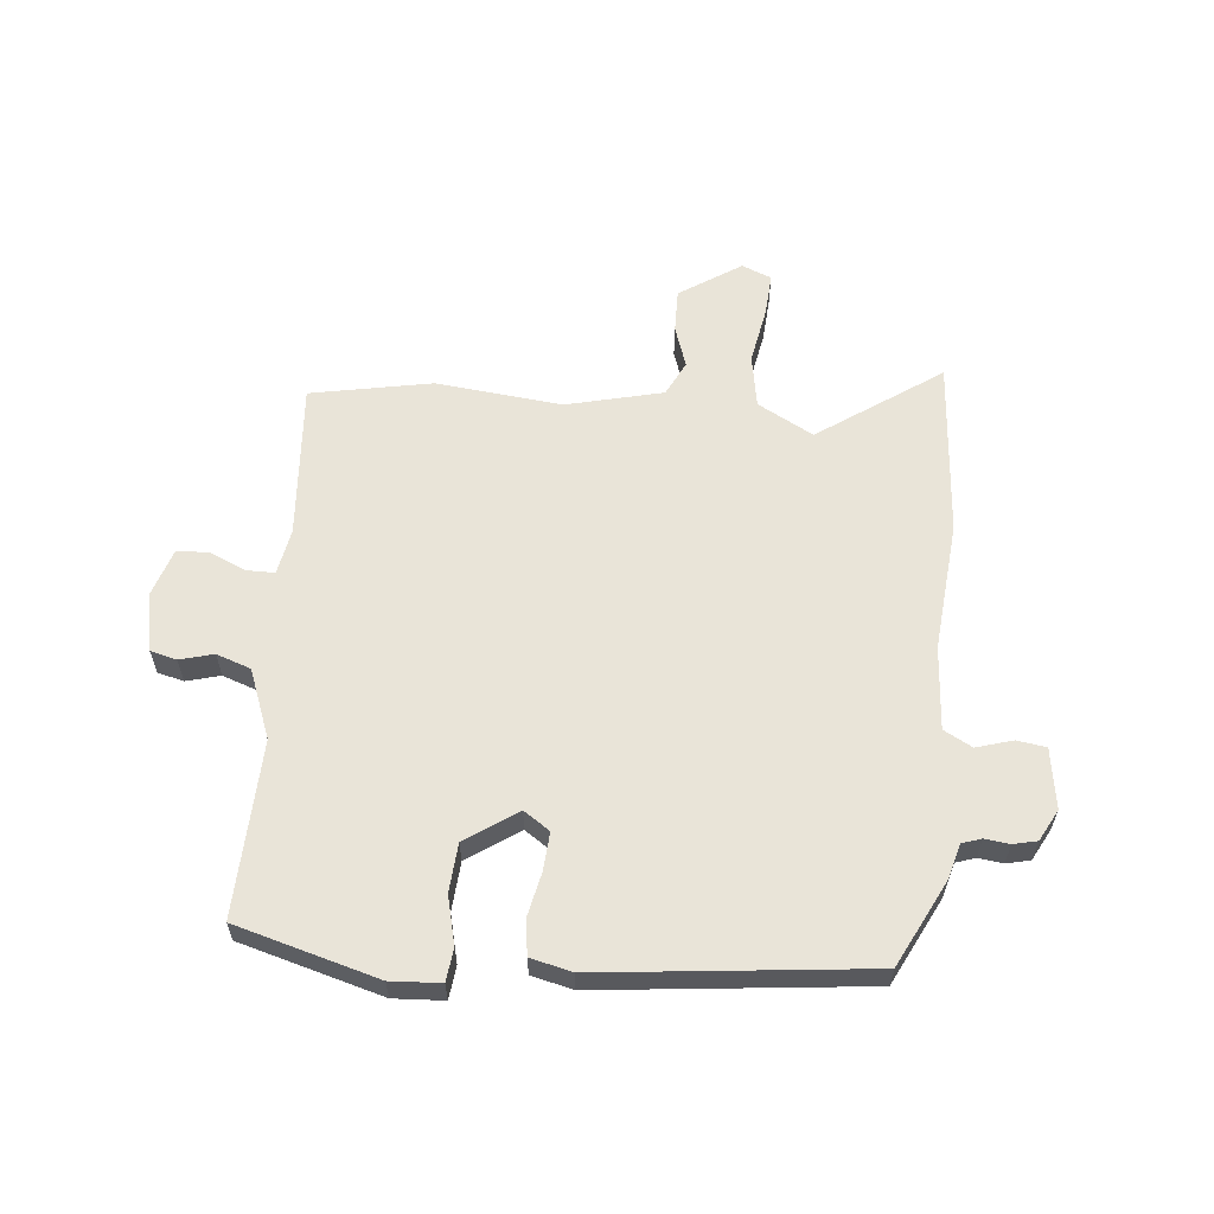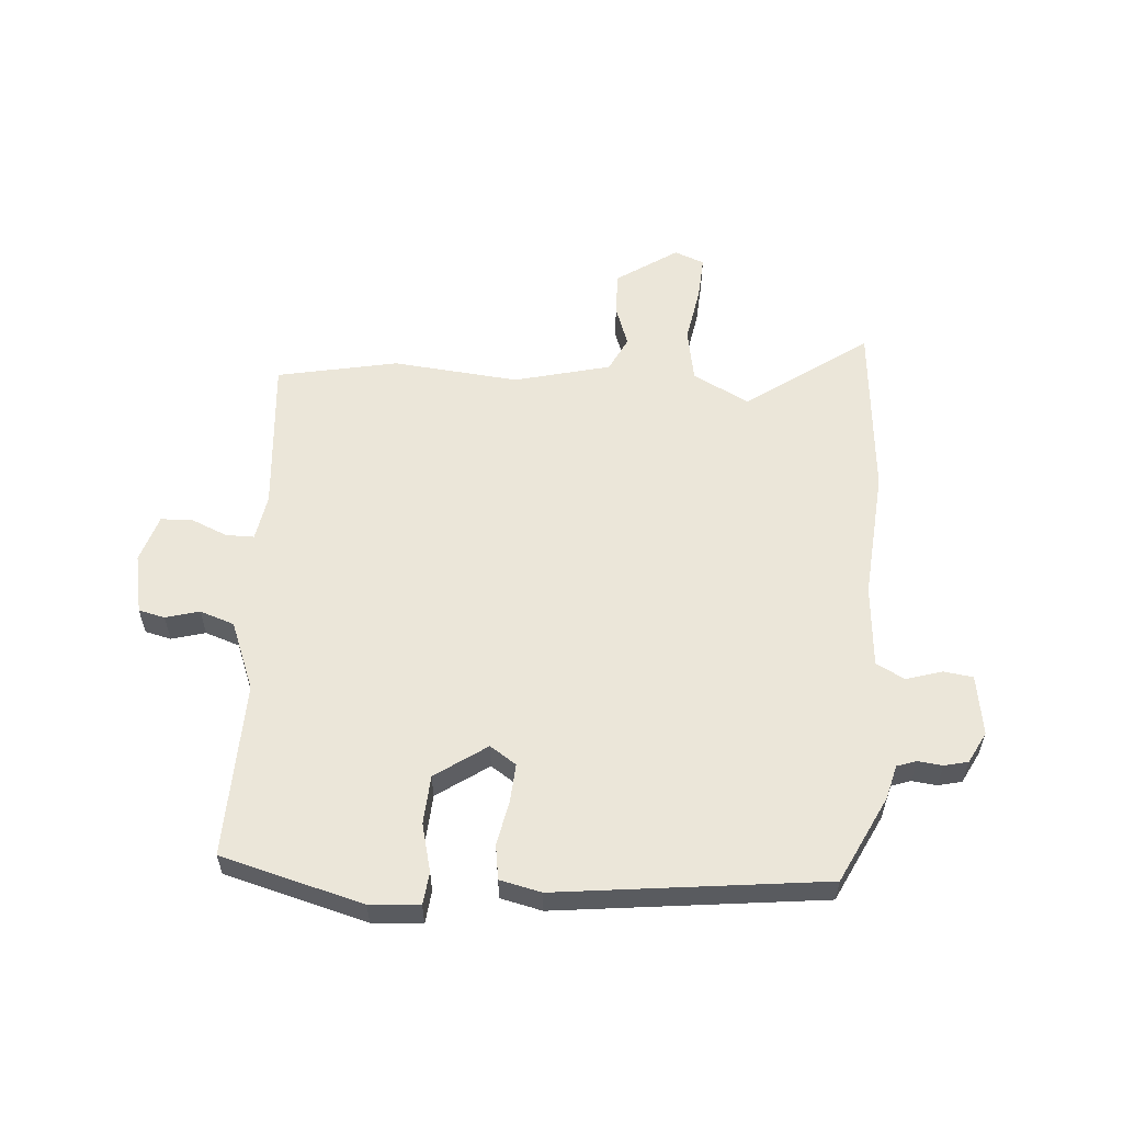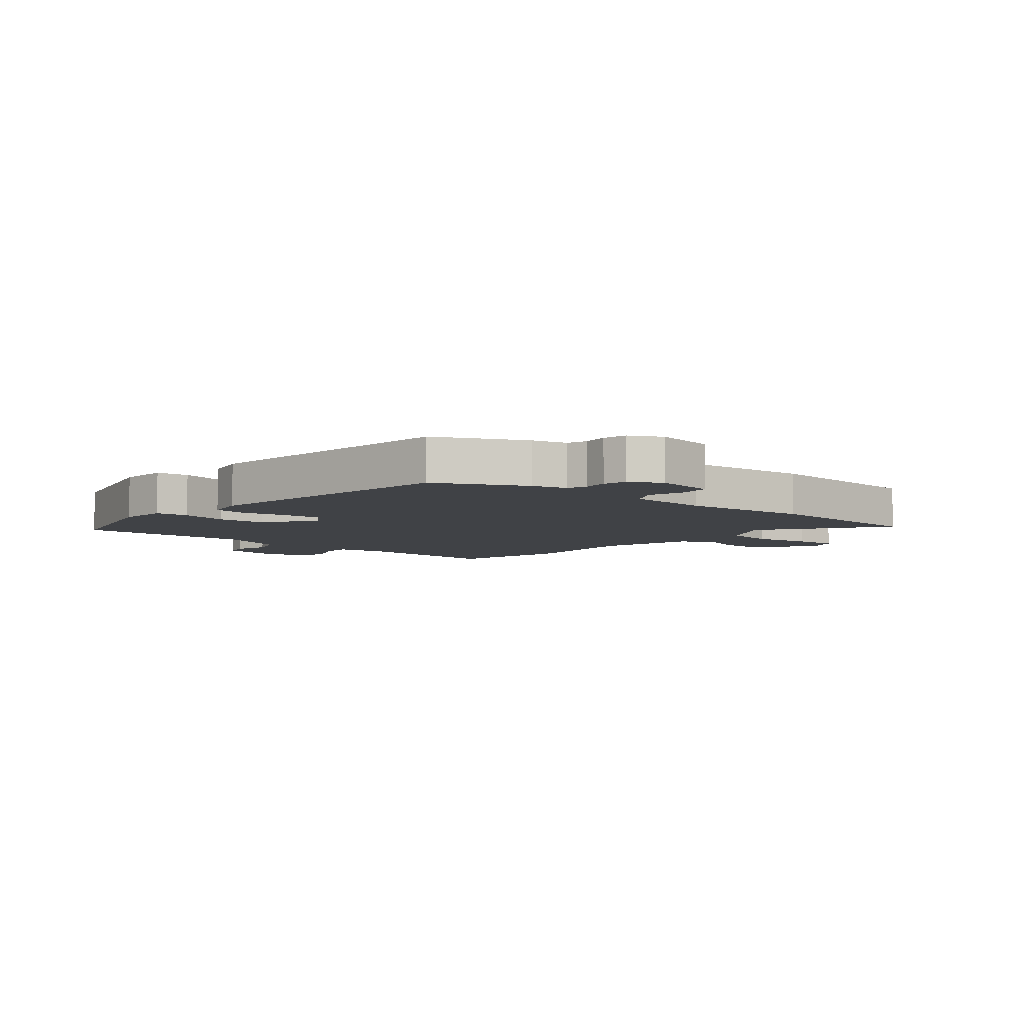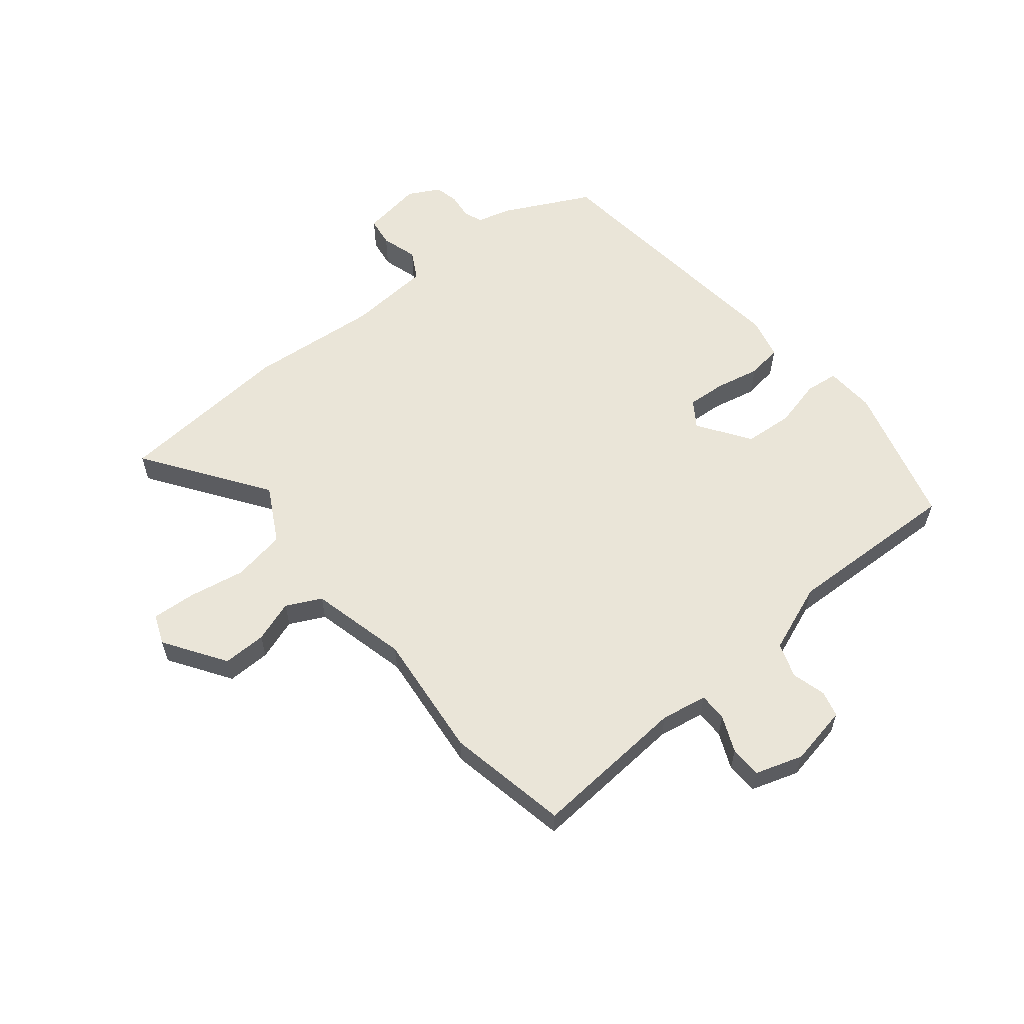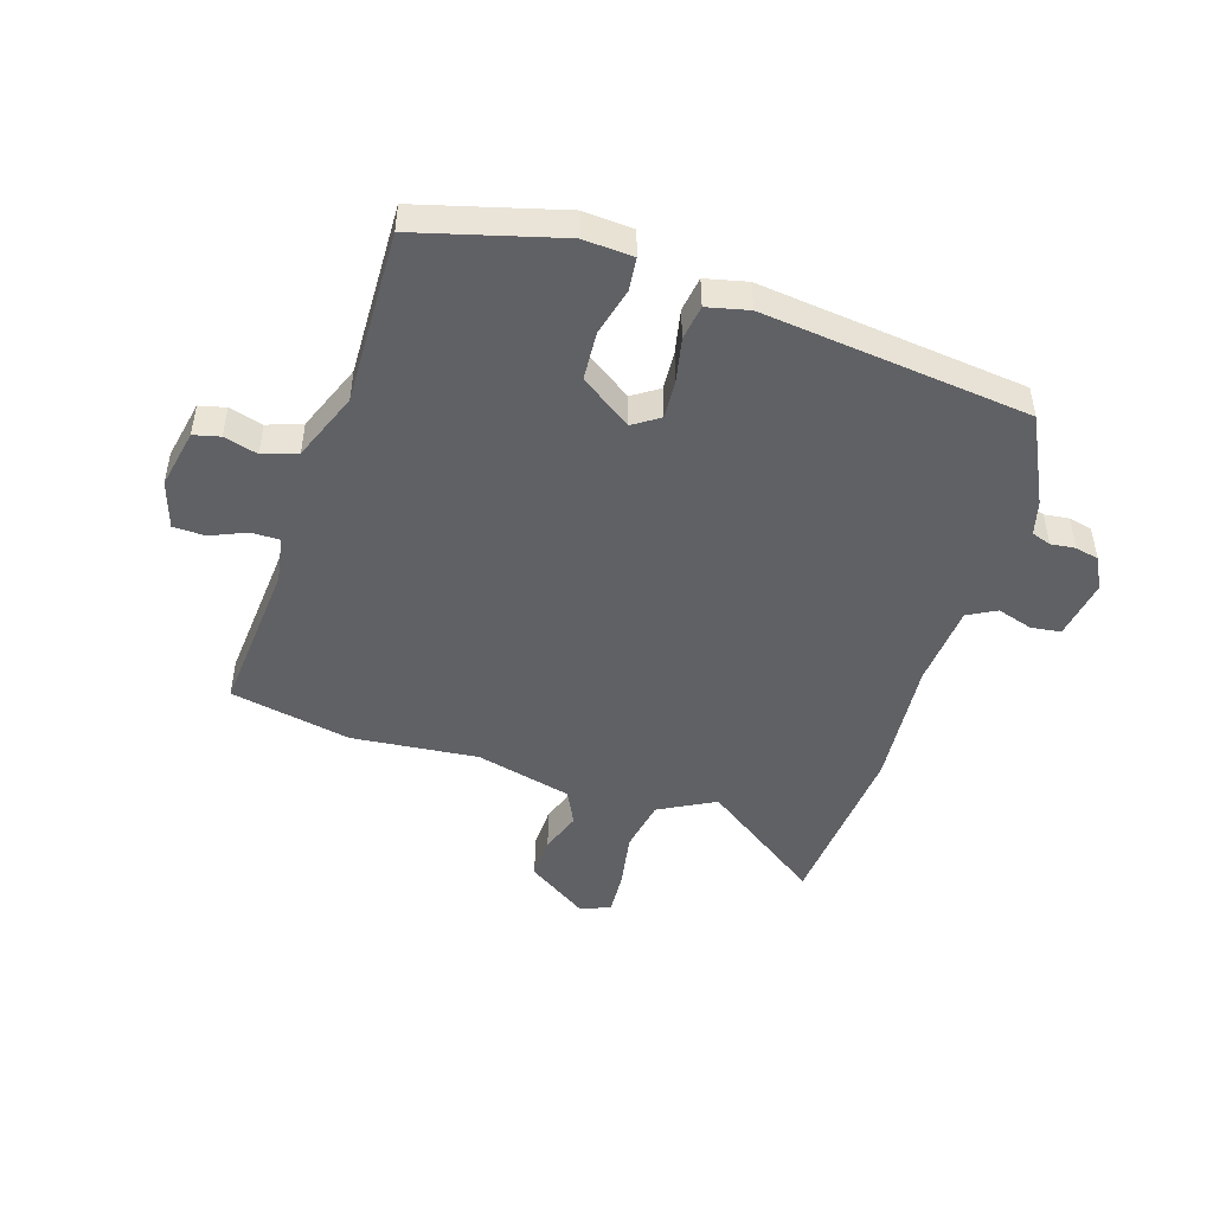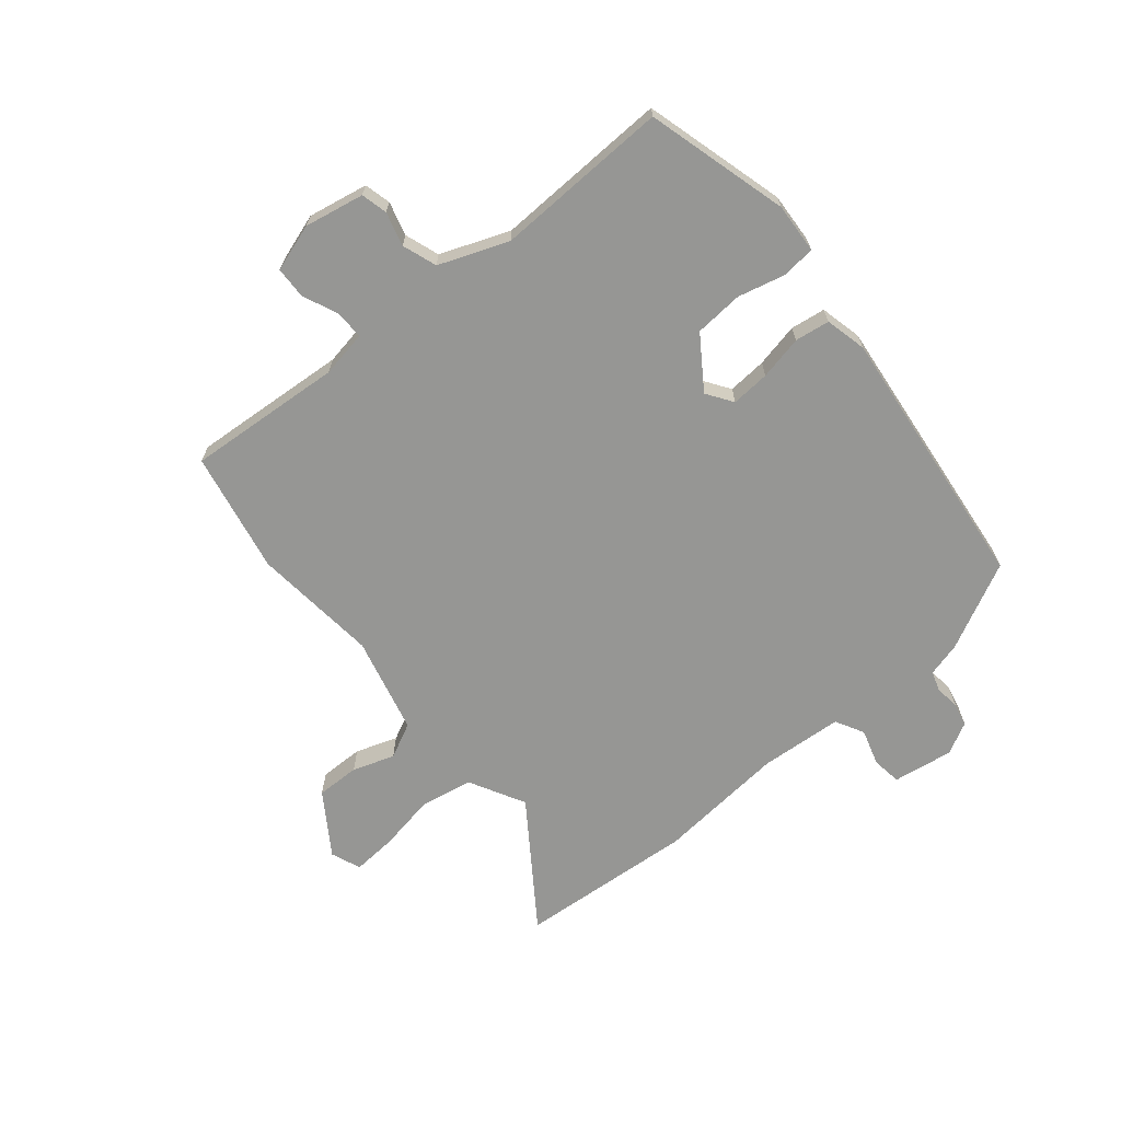
<metadata>
{"format":"obj","ext":"obj","renderer":"f3d","projection":"perspective","resolution":1024,"background":"white","views":[{"elev":60.1,"azim":6.9,"up":"+Y"},{"elev":57.6,"azim":5.3,"up":"+Y"},{"elev":-6.2,"azim":50.6,"up":"+Y"},{"elev":59.0,"azim":-127.7,"up":"+Y"},{"elev":-47.8,"azim":-16.5,"up":"+Y"},{"elev":-67.7,"azim":-49.0,"up":"+Y"}]}
</metadata>
<code>
v -0.345 0.07 -0.534
v -0.55 0.07 -0.489
v -0.524 0.07 -0.225
v -0.536 0.07 -0.146
v -0.584 0.07 -0.145
v -0.646 0.07 -0.17
v -0.7 0.07 -0.167
v -0.724 0.07 -0.086
v -0.702 0.07 0.015
v -0.657 0.07 0.025
v -0.6 0.07 0.008
v -0.541 0.07 0.027
v -0.493 0.07 0.143
v -0.496 0.07 0.441
v -0.253 0.07 0.502
v -0.168 0.07 0.495
v -0.163 0.07 0.439
v -0.185 0.07 0.358
v -0.181 0.07 0.275
v -0.095 0.07 0.213
v -0.05 0.07 0.242
v -0.053 0.07 0.308
v -0.067 0.07 0.383
v -0.057 0.07 0.442
v 0.014 0.07 0.457
v 0.467 0.07 0.396
v 0.537 0.07 0.247
v 0.551 0.07 0.189
v 0.584 0.07 0.177
v 0.626 0.07 0.181
v 0.666 0.07 0.171
v 0.693 0.07 0.117
v 0.675 0.07 0.015
v 0.625 0.07 0.009
v 0.564 0.07 0.029
v 0.515 0.07 0.004
v 0.501 0.07 -0.137
v 0.515 0.07 -0.357
v 0.484 0.07 -0.656
v 0.281 0.07 -0.507
v 0.185 0.07 -0.556
v 0.167 0.07 -0.646
v 0.182 0.07 -0.743
v 0.185 0.07 -0.817
v 0.134 0.07 -0.836
v 0.032 0.07 -0.765
v 0.035 0.07 -0.691
v 0.061 0.07 -0.621
v 0.033 0.07 -0.561
v -0.13 0.07 -0.517
v -0.345 0 -0.534
v -0.55 0 -0.489
v -0.524 0 -0.225
v -0.536 0 -0.146
v -0.584 0 -0.145
v -0.646 0 -0.17
v -0.7 0 -0.167
v -0.724 0 -0.086
v -0.702 0 0.015
v -0.657 0 0.025
v -0.6 0 0.008
v -0.541 0 0.027
v -0.493 0 0.143
v -0.496 0 0.441
v -0.253 0 0.502
v -0.168 0 0.495
v -0.163 0 0.439
v -0.185 0 0.358
v -0.181 0 0.275
v -0.095 0 0.213
v -0.05 0 0.242
v -0.053 0 0.308
v -0.067 0 0.383
v -0.057 0 0.442
v 0.014 0 0.457
v 0.467 0 0.396
v 0.537 0 0.247
v 0.551 0 0.189
v 0.584 0 0.177
v 0.626 0 0.181
v 0.666 0 0.171
v 0.693 0 0.117
v 0.675 0 0.015
v 0.625 0 0.009
v 0.564 0 0.029
v 0.515 0 0.004
v 0.501 0 -0.137
v 0.515 0 -0.357
v 0.484 0 -0.656
v 0.281 0 -0.507
v 0.185 0 -0.556
v 0.167 0 -0.646
v 0.182 0 -0.743
v 0.185 0 -0.817
v 0.134 0 -0.836
v 0.032 0 -0.765
v 0.035 0 -0.691
v 0.061 0 -0.621
v 0.033 0 -0.561
v -0.13 0 -0.517
f 46 47 48
f 45 46 48
f 44 45 48
f 43 44 48
f 42 43 48
f 41 42 48 49
f 40 41 49 50
f 37 38 39 40
f 36 37 40 50
f 33 34 35
f 32 33 35
f 31 32 35
f 30 31 35
f 29 30 35
f 28 29 35 36
f 27 28 36
f 26 27 36
f 25 26 36
f 24 25 36
f 23 24 36
f 22 23 36
f 21 22 36
f 1 2 3
f 50 1 3
f 36 50 3
f 21 36 3
f 20 21 3
f 16 17 18
f 15 16 18
f 14 15 18
f 13 14 18
f 12 13 18 19
f 9 10 11
f 8 9 11
f 7 8 11
f 6 7 11
f 5 6 11
f 4 5 11 12
f 12 19 20
f 4 12 20
f 3 4 20
f 98 97 96
f 98 96 95
f 98 95 94
f 98 94 93
f 98 93 92
f 99 98 92 91
f 100 99 91 90
f 90 89 88 87
f 100 90 87 86
f 85 84 83
f 85 83 82
f 85 82 81
f 85 81 80
f 85 80 79
f 86 85 79 78
f 86 78 77
f 86 77 76
f 86 76 75
f 86 75 74
f 86 74 73
f 86 73 72
f 86 72 71
f 53 52 51
f 53 51 100
f 53 100 86
f 53 86 71
f 53 71 70
f 68 67 66
f 68 66 65
f 68 65 64
f 68 64 63
f 69 68 63 62
f 61 60 59
f 61 59 58
f 61 58 57
f 61 57 56
f 61 56 55
f 62 61 55 54
f 70 69 62
f 70 62 54
f 70 54 53
f 1 51 52 2
f 2 52 53 3
f 3 53 54 4
f 4 54 55 5
f 5 55 56 6
f 6 56 57 7
f 7 57 58 8
f 8 58 59 9
f 9 59 60 10
f 10 60 61 11
f 11 61 62 12
f 12 62 63 13
f 13 63 64 14
f 14 64 65 15
f 15 65 66 16
f 16 66 67 17
f 17 67 68 18
f 18 68 69 19
f 19 69 70 20
f 20 70 71 21
f 21 71 72 22
f 22 72 73 23
f 23 73 74 24
f 24 74 75 25
f 25 75 76 26
f 26 76 77 27
f 27 77 78 28
f 28 78 79 29
f 29 79 80 30
f 30 80 81 31
f 31 81 82 32
f 32 82 83 33
f 33 83 84 34
f 34 84 85 35
f 35 85 86 36
f 36 86 87 37
f 37 87 88 38
f 38 88 89 39
f 39 89 90 40
f 40 90 91 41
f 41 91 92 42
f 42 92 93 43
f 43 93 94 44
f 44 94 95 45
f 45 95 96 46
f 46 96 97 47
f 47 97 98 48
f 48 98 99 49
f 49 99 100 50
f 50 100 51 1

</code>
